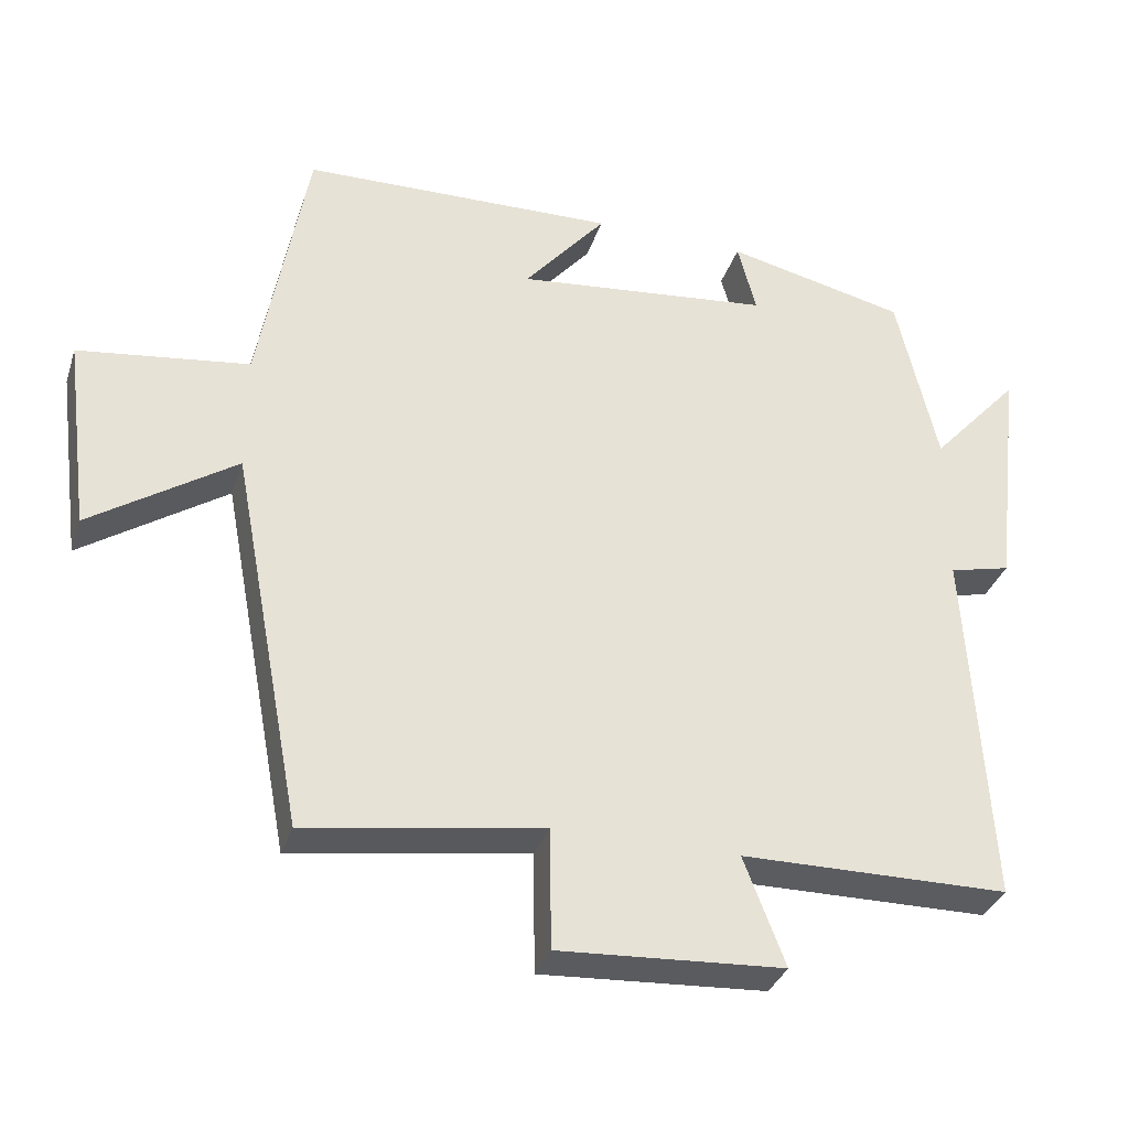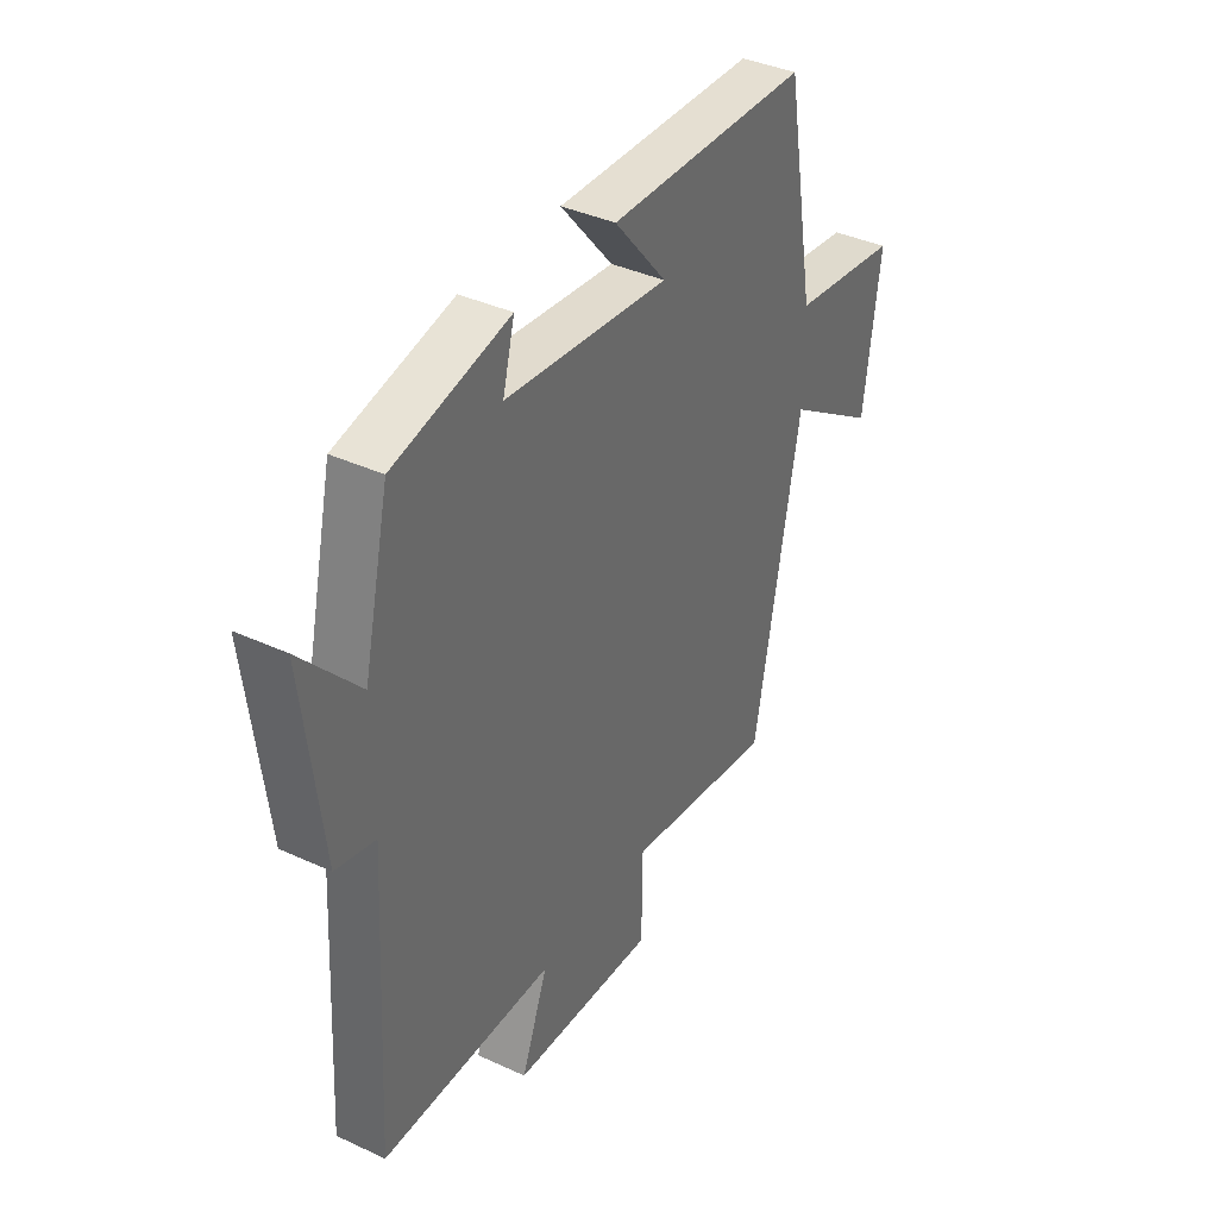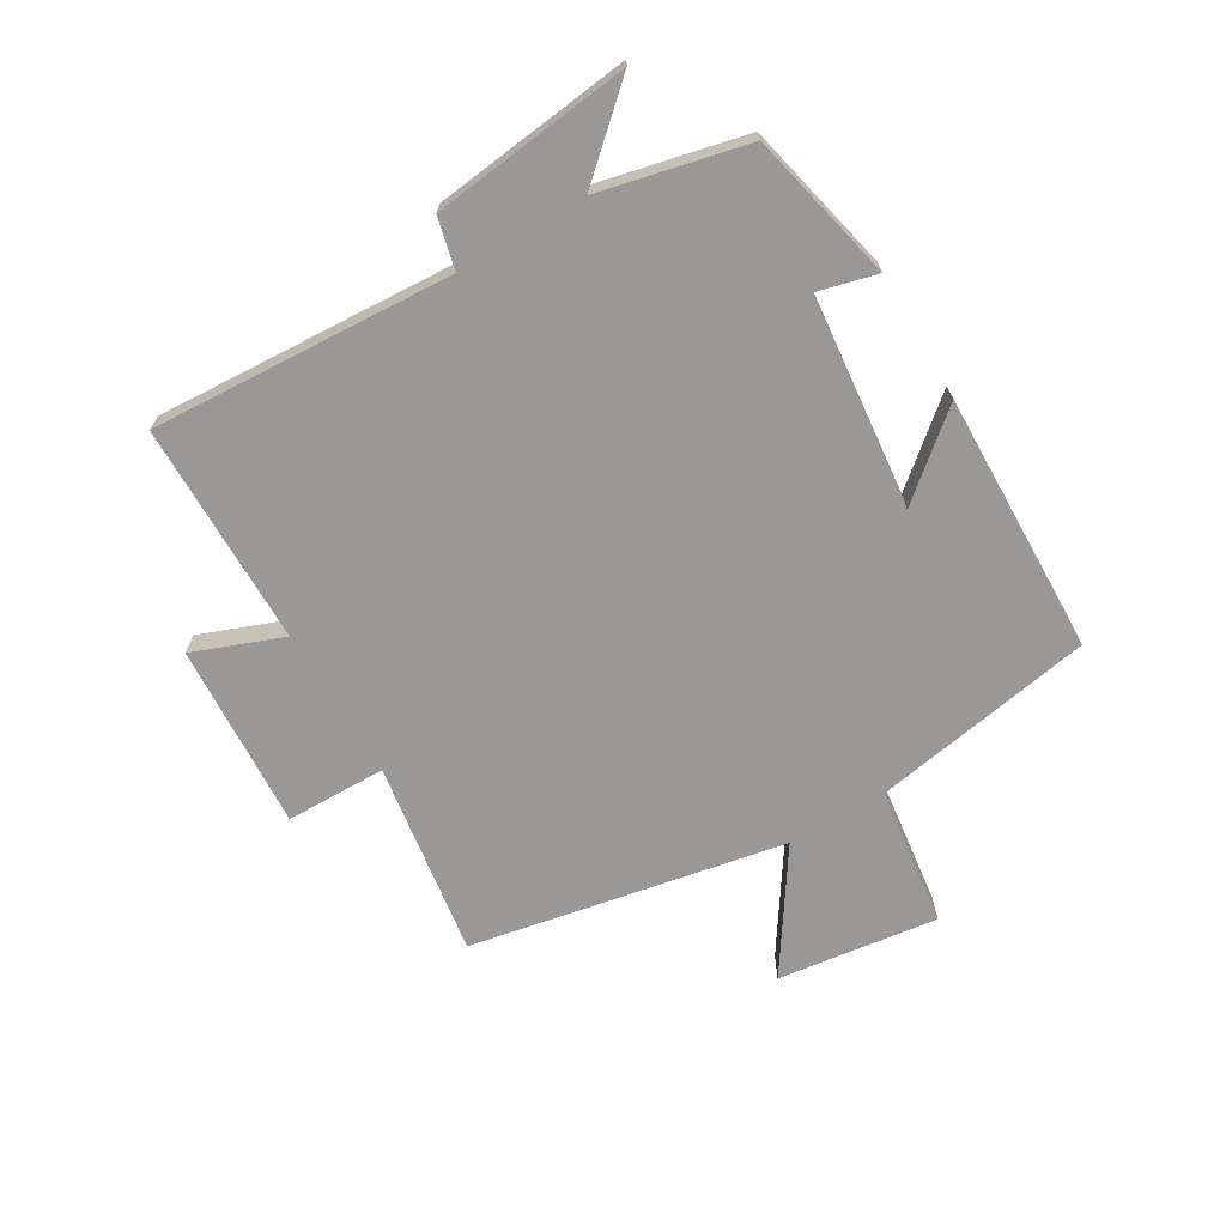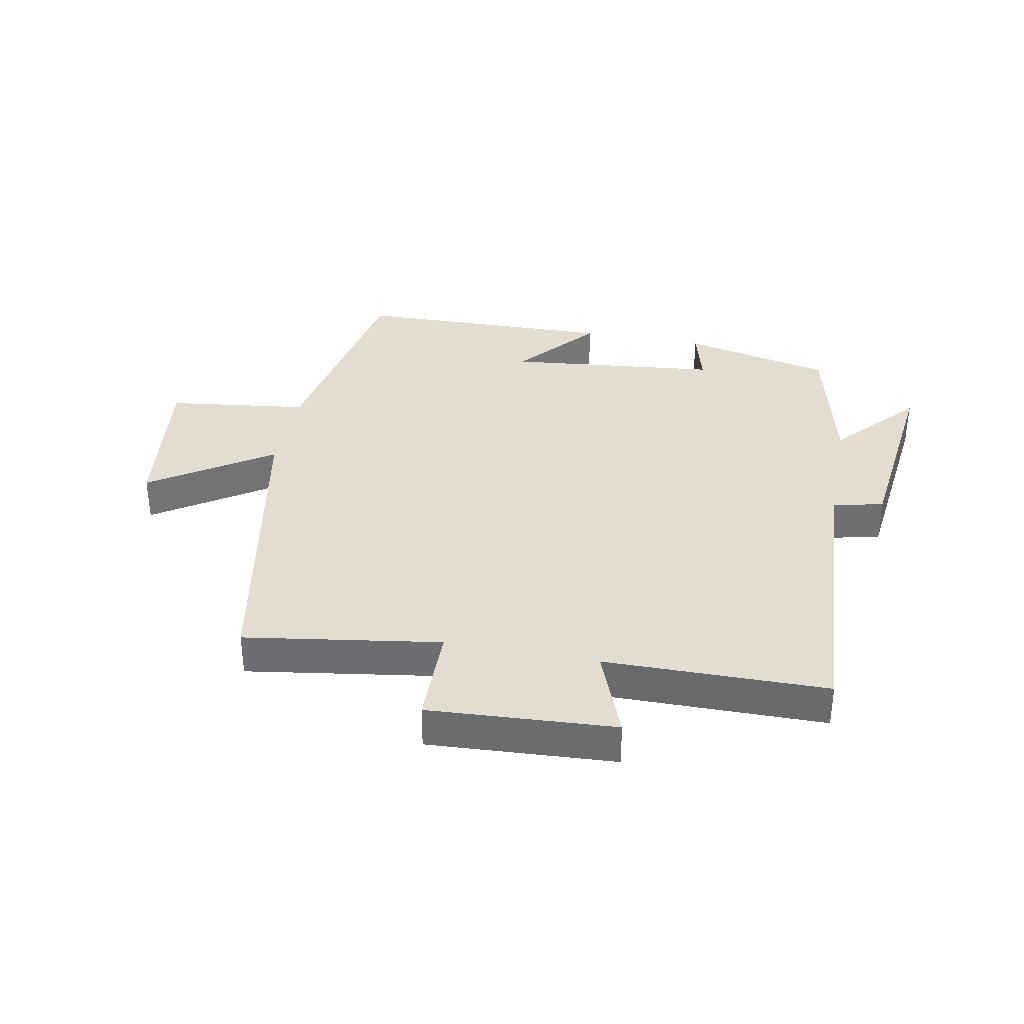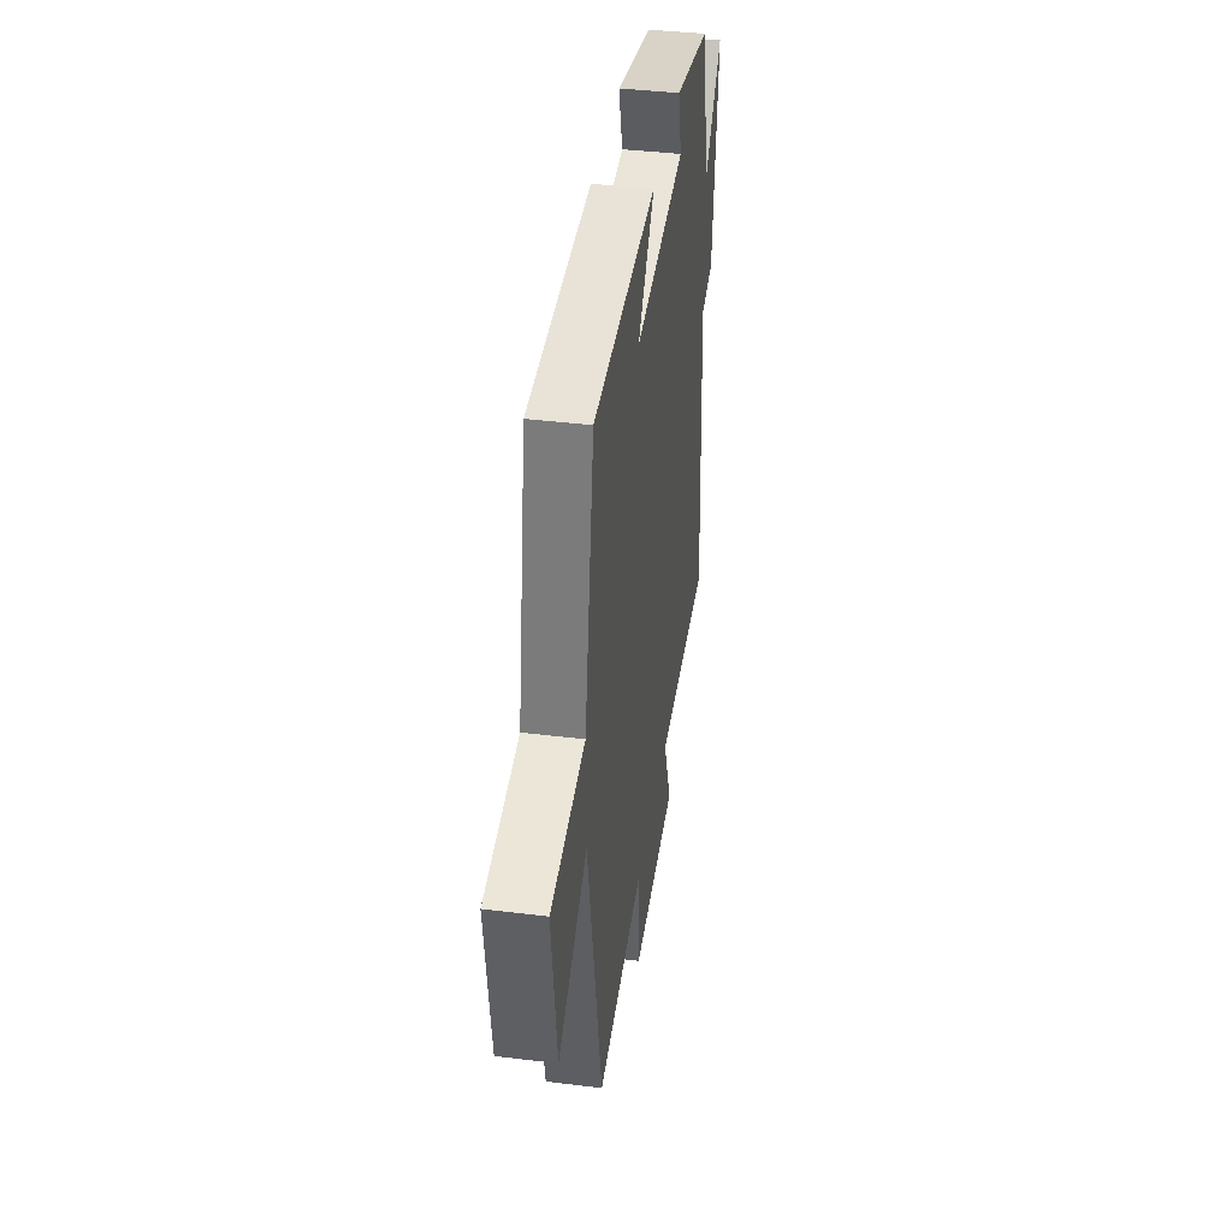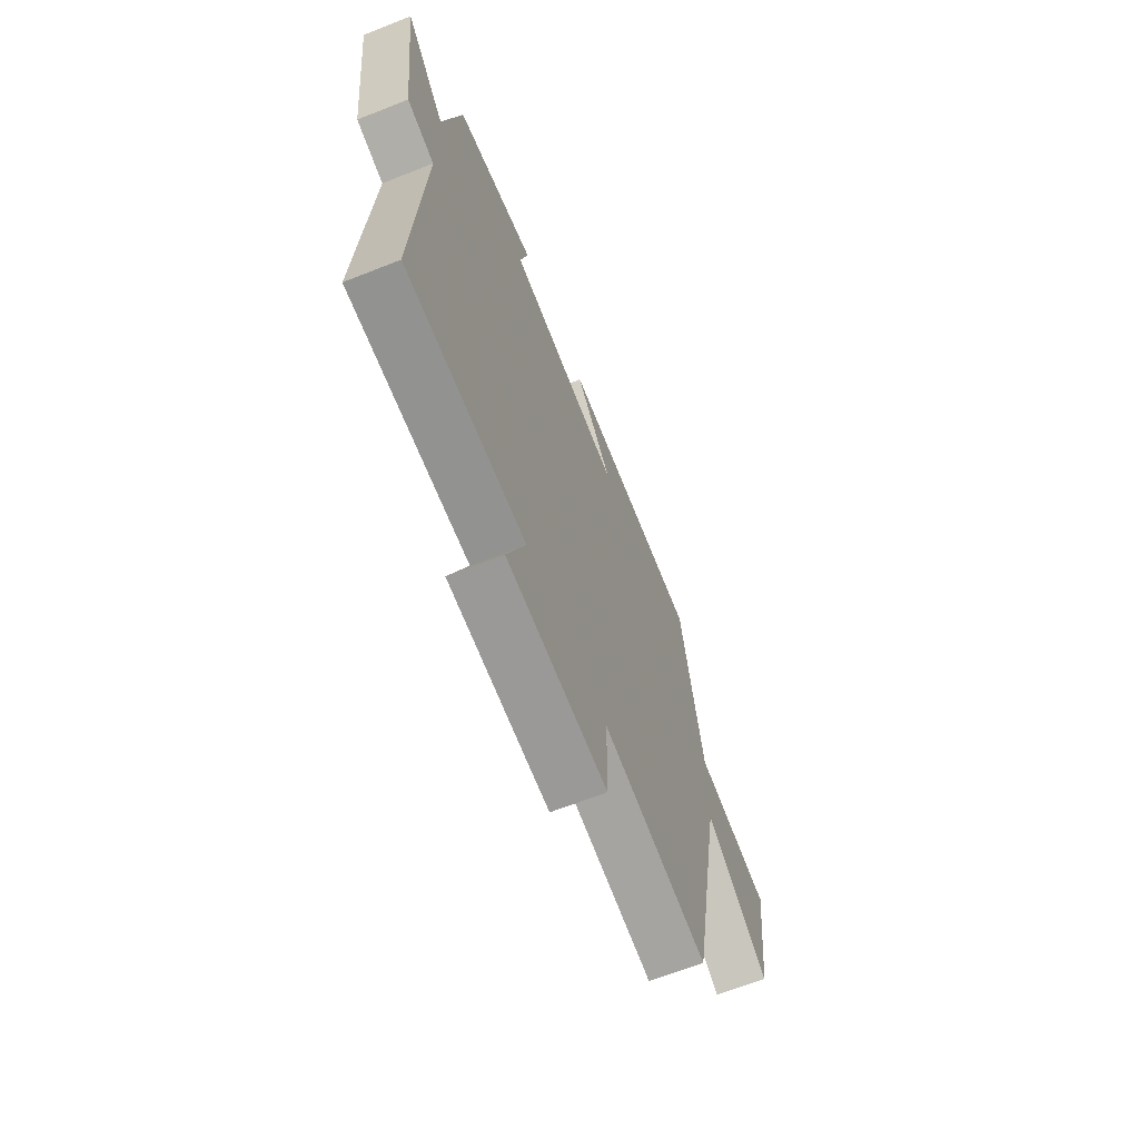
<metadata>
{"format":"obj","ext":"obj","renderer":"f3d","projection":"perspective","resolution":1024,"background":"white","views":[{"elev":-33.8,"azim":162.9,"up":"+Z"},{"elev":38.4,"azim":-59.7,"up":"+Z"},{"elev":-68.6,"azim":-59.4,"up":"+Y"},{"elev":35.4,"azim":-169.1,"up":"+Y"},{"elev":40.4,"azim":98.6,"up":"+Z"},{"elev":-65.9,"azim":-68.3,"up":"+Z"}]}
</metadata>
<code>
v 0.435 0.07 0.49
v 0.5 0.07 0.127
v 0.73 0.07 0.097
v 0.696 0.07 -0.165
v 0.5 0.07 -0.035
v 0.403 0.07 -0.549
v 0.084 0.07 -0.5
v 0.082 0.07 -0.664
v -0.222 0.07 -0.646
v -0.166 0.07 -0.5
v -0.529 0.07 -0.497
v -0.5 0.07 -0.005
v -0.583 0.07 0.015
v -0.621 0.07 0.339
v -0.5 0.07 0.205
v -0.445 0.07 0.444
v -0.201 0.07 0.5
v -0.226 0.07 0.404
v 0.12 0.07 0.368
v 0.009 0.07 0.5
v 0.435 0 0.49
v 0.5 0 0.127
v 0.73 0 0.097
v 0.696 0 -0.165
v 0.5 0 -0.035
v 0.403 0 -0.549
v 0.084 0 -0.5
v 0.082 0 -0.664
v -0.222 0 -0.646
v -0.166 0 -0.5
v -0.529 0 -0.497
v -0.5 0 -0.005
v -0.583 0 0.015
v -0.621 0 0.339
v -0.5 0 0.205
v -0.445 0 0.444
v -0.201 0 0.5
v -0.226 0 0.404
v 0.12 0 0.368
v 0.009 0 0.5
f 19 20 1 2
f 18 19 2
f 15 16 17 18
f 15 18 2
f 12 13 14 15
f 12 15 2 3
f 10 11 12
f 7 8 9 10
f 7 10 12
f 5 6 7 12
f 3 4 5
f 3 5 12
f 22 21 40 39
f 22 39 38
f 38 37 36 35
f 22 38 35
f 35 34 33 32
f 23 22 35 32
f 32 31 30
f 30 29 28 27
f 32 30 27
f 32 27 26 25
f 25 24 23
f 32 25 23
f 1 21 22 2
f 2 22 23 3
f 3 23 24 4
f 4 24 25 5
f 5 25 26 6
f 6 26 27 7
f 7 27 28 8
f 8 28 29 9
f 9 29 30 10
f 10 30 31 11
f 11 31 32 12
f 12 32 33 13
f 13 33 34 14
f 14 34 35 15
f 15 35 36 16
f 16 36 37 17
f 17 37 38 18
f 18 38 39 19
f 19 39 40 20
f 20 40 21 1

</code>
